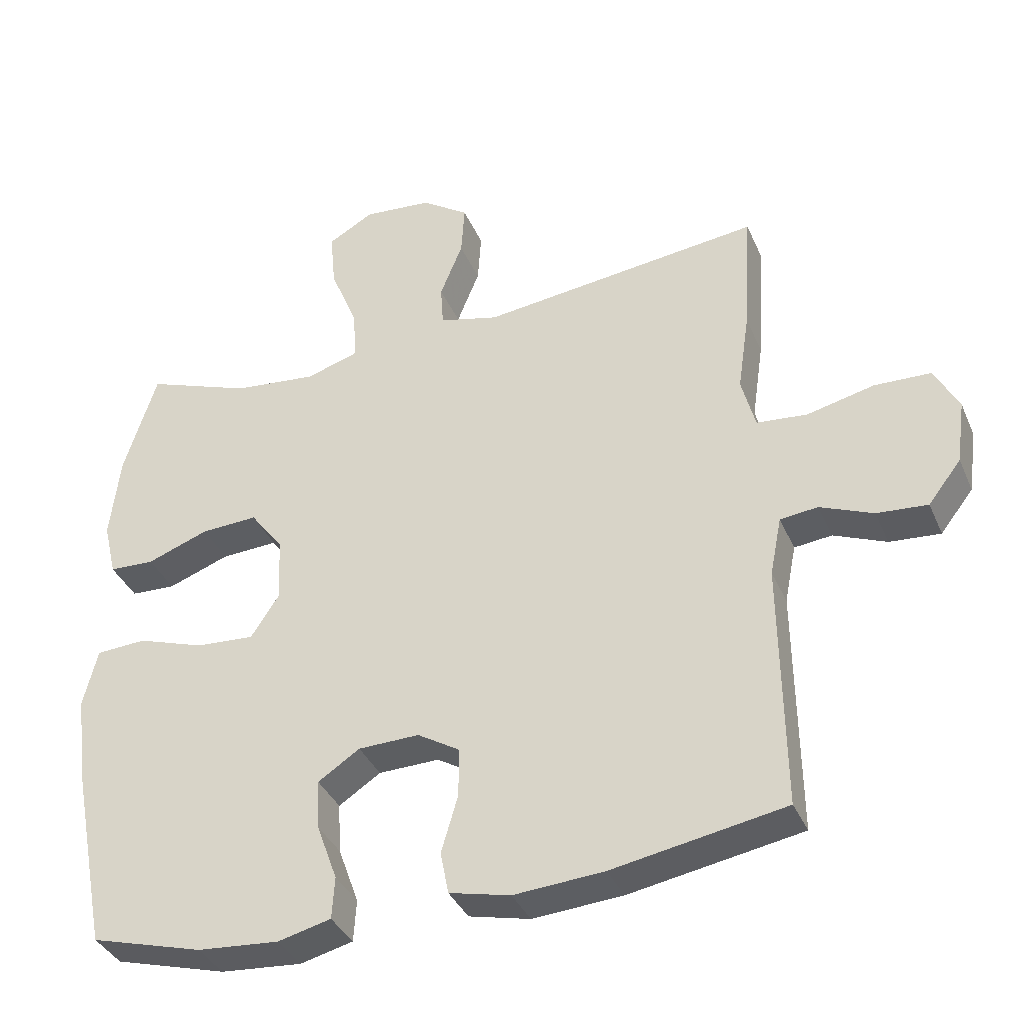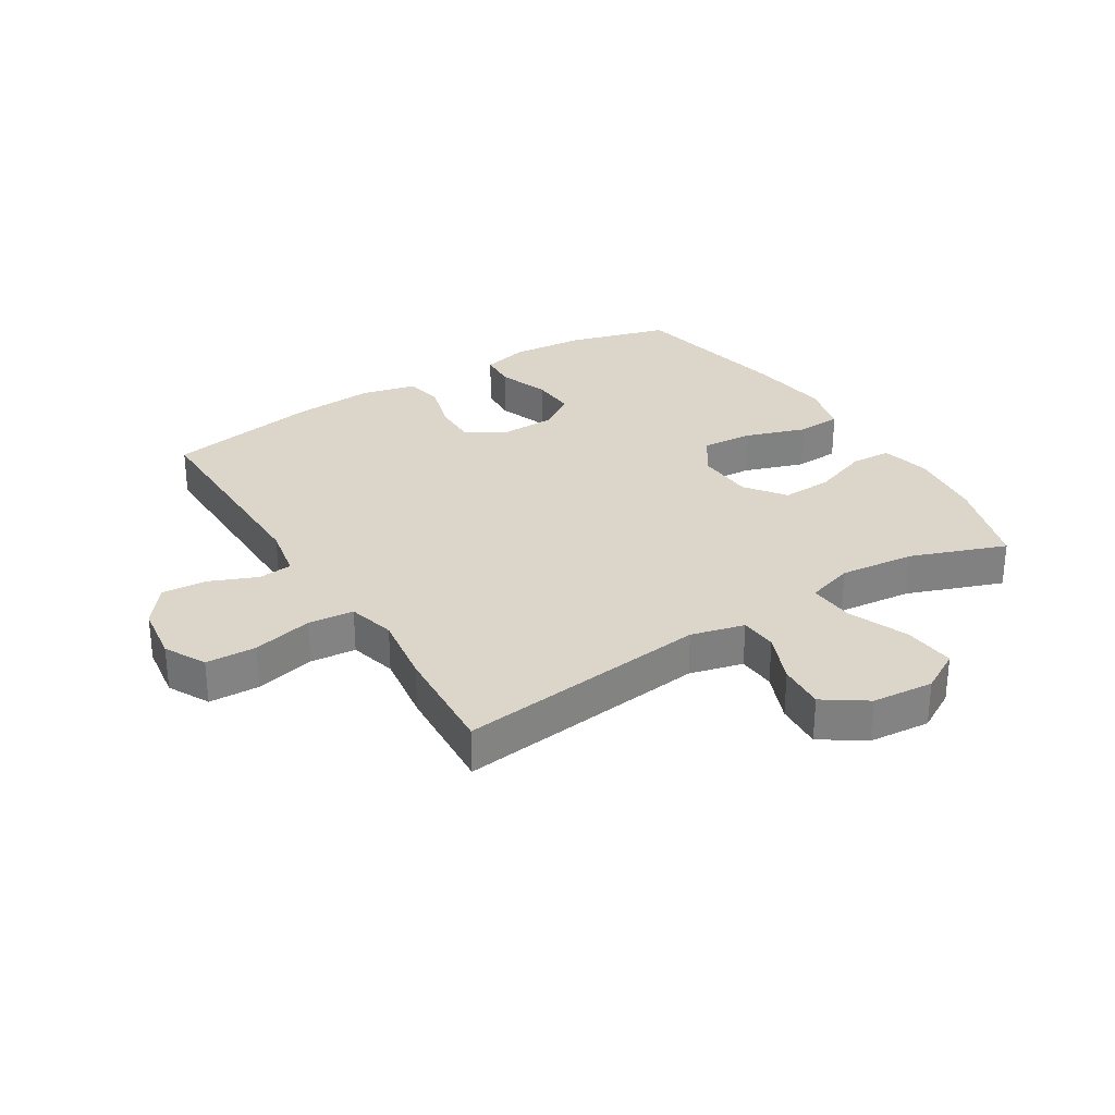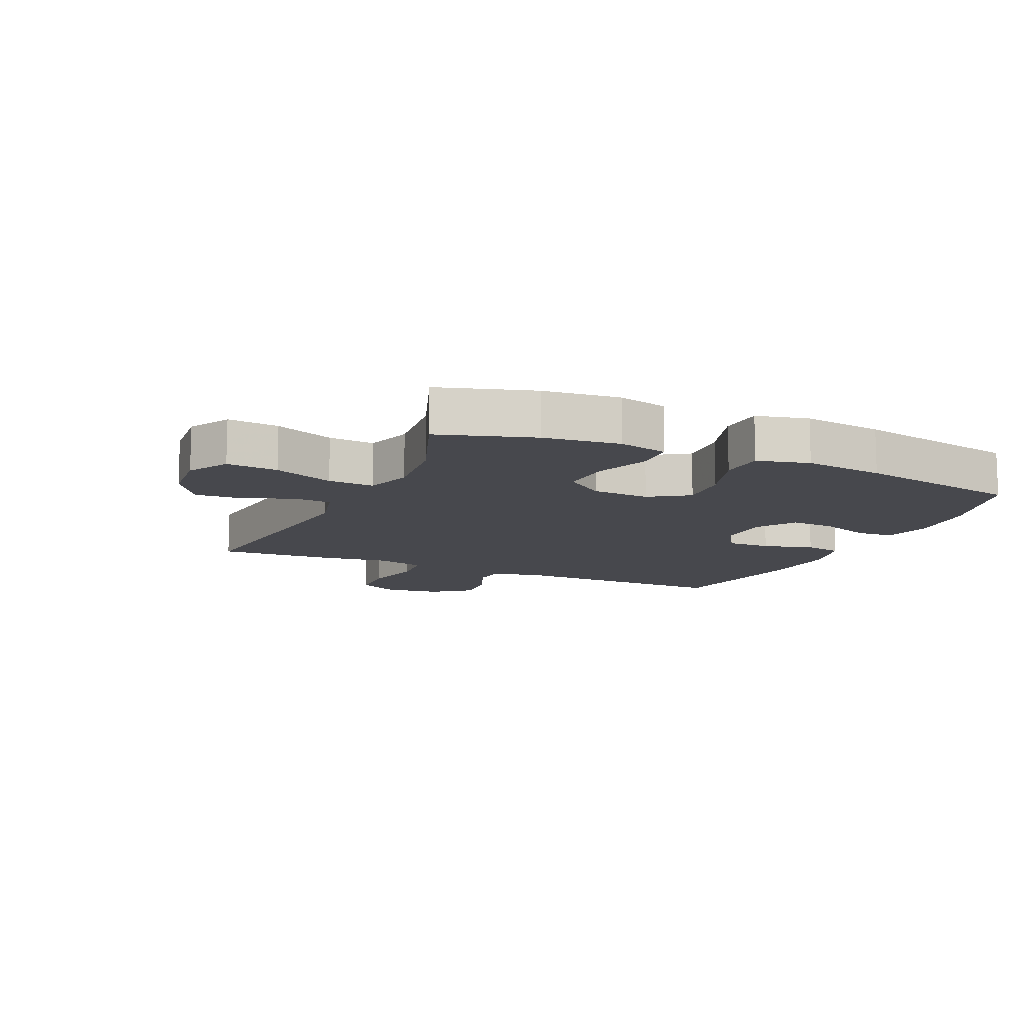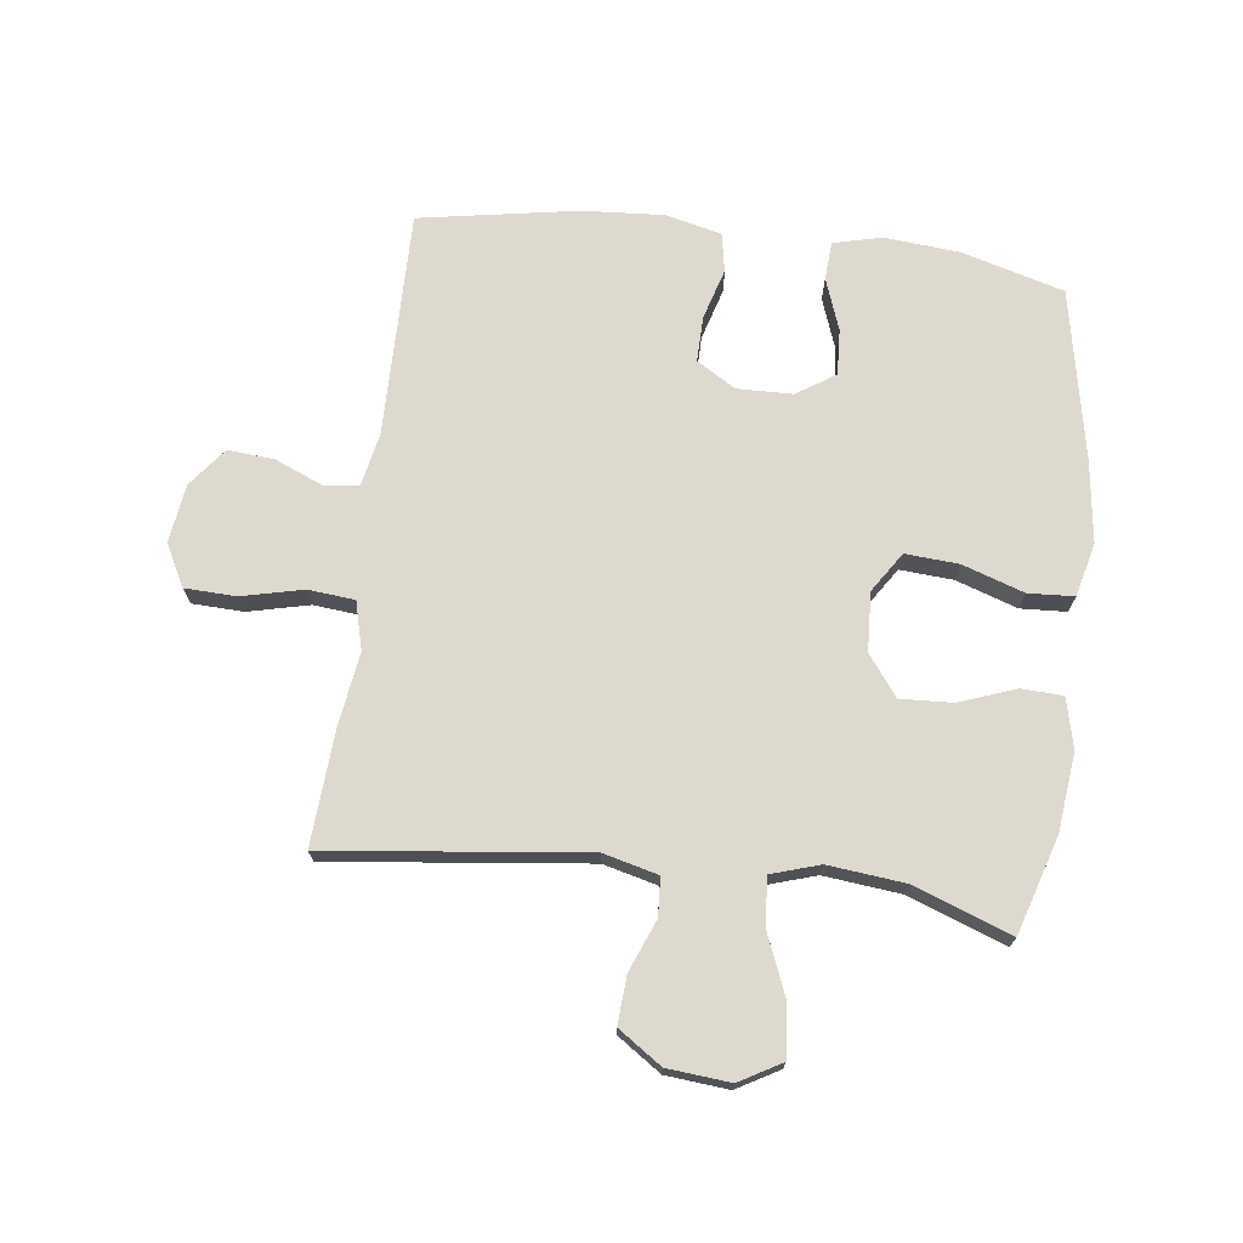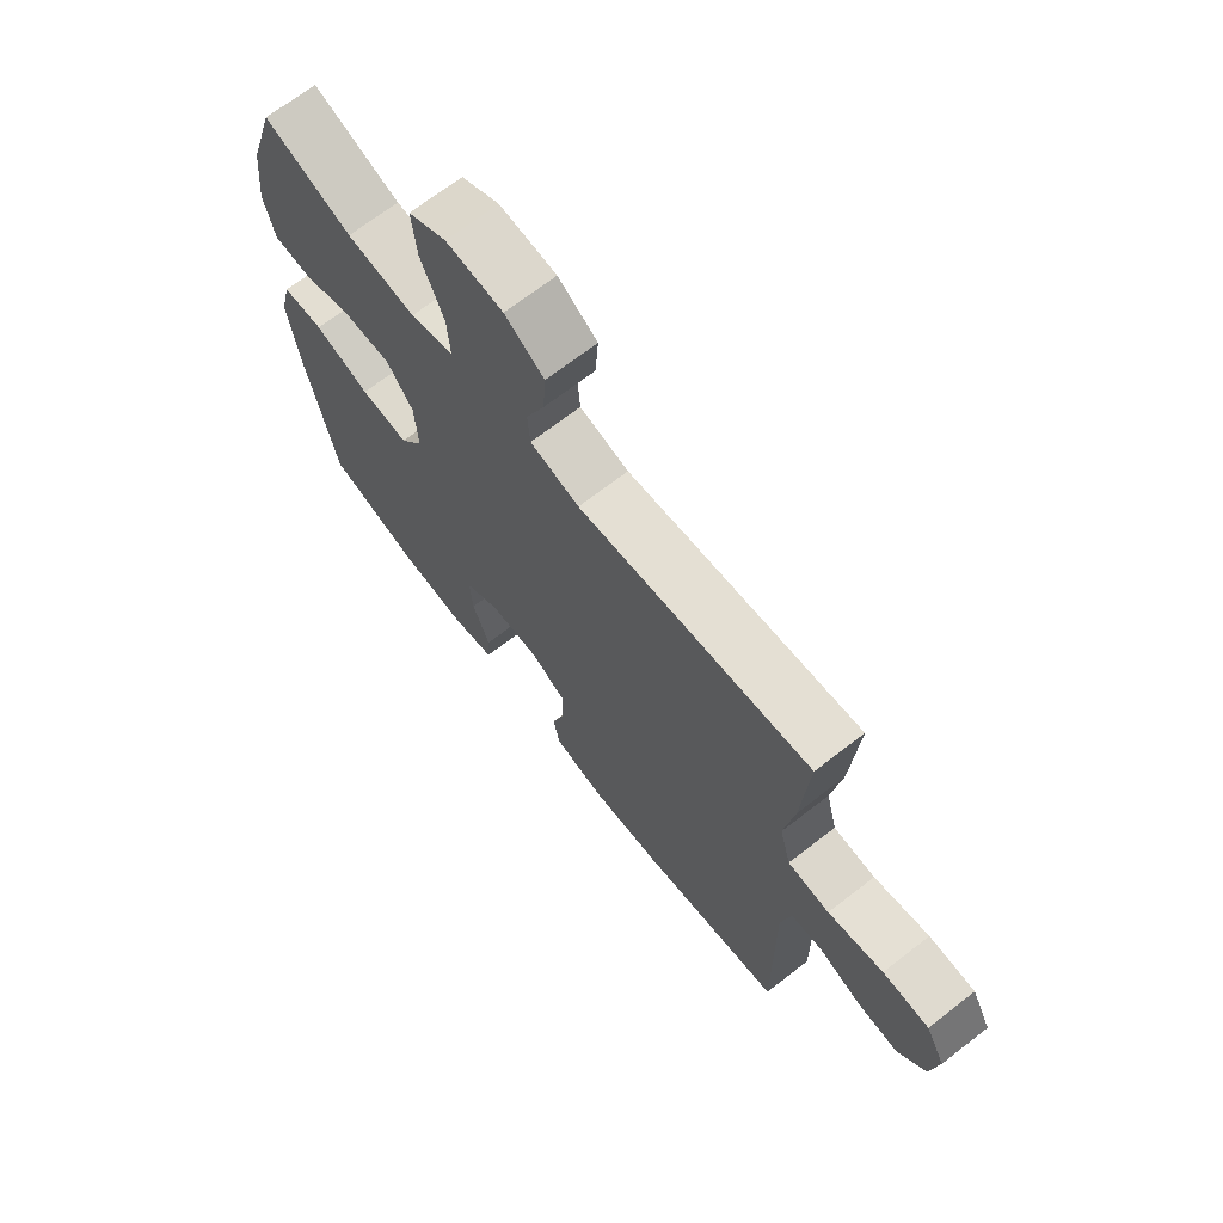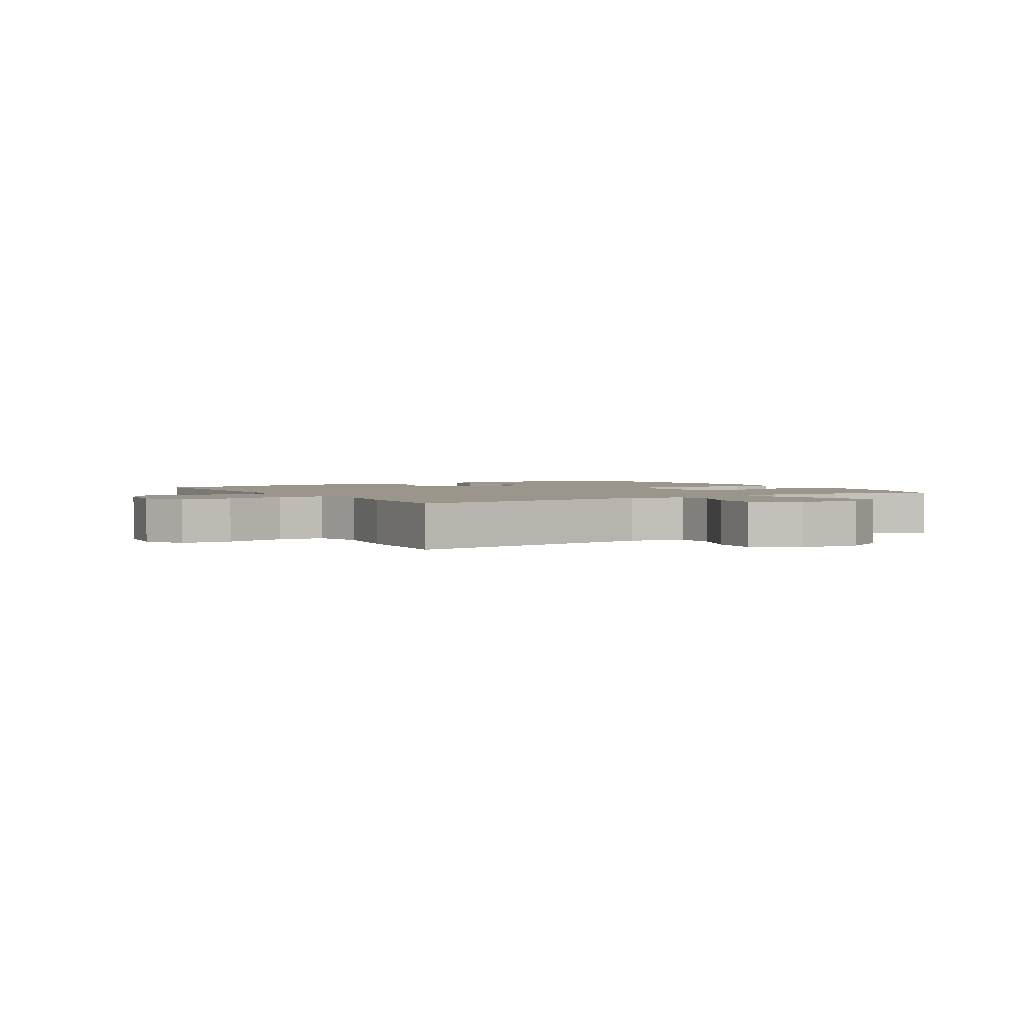
<metadata>
{"format":"obj","ext":"obj","renderer":"f3d","projection":"perspective","resolution":1024,"background":"white","views":[{"elev":-37.0,"azim":-158.4,"up":"+Z"},{"elev":30.0,"azim":-31.9,"up":"+Y"},{"elev":-11.7,"azim":65.7,"up":"+Y"},{"elev":71.6,"azim":7.1,"up":"+Y"},{"elev":69.3,"azim":-127.8,"up":"+Z"},{"elev":2.3,"azim":-31.0,"up":"+Y"}]}
</metadata>
<code>
v -0.5 0.07 0.5
v -0.09 0.07 0.452
v -0.003 0.07 0.474
v 0.001 0.07 0.535
v -0.032 0.07 0.617
v -0.037 0.07 0.693
v 0.032 0.07 0.74
v 0.132 0.07 0.749
v 0.199 0.07 0.711
v 0.191 0.07 0.627
v 0.151 0.07 0.529
v 0.146 0.07 0.454
v 0.223 0.07 0.43
v 0.345 0.07 0.443
v 0.5 0.07 0.5
v 0.548 0.07 0.345
v 0.562 0.07 0.221
v 0.543 0.07 0.141
v 0.477 0.07 0.138
v 0.387 0.07 0.171
v 0.304 0.07 0.175
v 0.256 0.07 0.111
v 0.251 0.07 0.017
v 0.293 0.07 -0.047
v 0.378 0.07 -0.041
v 0.476 0.07 -0.008
v 0.549 0.07 -0.012
v 0.57 0.07 -0.097
v 0.553 0.07 -0.228
v 0.5 0.07 -0.5
v 0.336 0.07 -0.546
v 0.217 0.07 -0.556
v 0.14 0.07 -0.537
v 0.136 0.07 -0.476
v 0.166 0.07 -0.393
v 0.17 0.07 -0.32
v 0.109 0.07 -0.28
v 0.02 0.07 -0.278
v -0.042 0.07 -0.316
v -0.041 0.07 -0.388
v -0.017 0.07 -0.47
v -0.029 0.07 -0.532
v -0.118 0.07 -0.553
v -0.249 0.07 -0.544
v -0.5 0.07 -0.5
v -0.496 0.07 -0.14
v -0.513 0.07 -0.054
v -0.568 0.07 -0.048
v -0.645 0.07 -0.08
v -0.719 0.07 -0.086
v -0.767 0.07 -0.024
v -0.78 0.07 0.069
v -0.745 0.07 0.136
v -0.663 0.07 0.139
v -0.565 0.07 0.116
v -0.491 0.07 0.123
v -0.471 0.07 0.2
v -0.488 0.07 0.316
v -0.5 0 0.5
v -0.09 0 0.452
v -0.003 0 0.474
v 0.001 0 0.535
v -0.032 0 0.617
v -0.037 0 0.693
v 0.032 0 0.74
v 0.132 0 0.749
v 0.199 0 0.711
v 0.191 0 0.627
v 0.151 0 0.529
v 0.146 0 0.454
v 0.223 0 0.43
v 0.345 0 0.443
v 0.5 0 0.5
v 0.548 0 0.345
v 0.562 0 0.221
v 0.543 0 0.141
v 0.477 0 0.138
v 0.387 0 0.171
v 0.304 0 0.175
v 0.256 0 0.111
v 0.251 0 0.017
v 0.293 0 -0.047
v 0.378 0 -0.041
v 0.476 0 -0.008
v 0.549 0 -0.012
v 0.57 0 -0.097
v 0.553 0 -0.228
v 0.5 0 -0.5
v 0.336 0 -0.546
v 0.217 0 -0.556
v 0.14 0 -0.537
v 0.136 0 -0.476
v 0.166 0 -0.393
v 0.17 0 -0.32
v 0.109 0 -0.28
v 0.02 0 -0.278
v -0.042 0 -0.316
v -0.041 0 -0.388
v -0.017 0 -0.47
v -0.029 0 -0.532
v -0.118 0 -0.553
v -0.249 0 -0.544
v -0.5 0 -0.5
v -0.496 0 -0.14
v -0.513 0 -0.054
v -0.568 0 -0.048
v -0.645 0 -0.08
v -0.719 0 -0.086
v -0.767 0 -0.024
v -0.78 0 0.069
v -0.745 0 0.136
v -0.663 0 0.139
v -0.565 0 0.116
v -0.491 0 0.123
v -0.471 0 0.2
v -0.488 0 0.316
f 57 58 1 2
f 56 57 2 3
f 52 53 54 55
f 52 55 56
f 51 52 56
f 48 49 50 51
f 47 48 51 56
f 46 47 56 3
f 44 45 46 3
f 40 41 42 43
f 39 40 43 44
f 32 33 34 35
f 32 35 36
f 31 32 36
f 30 31 36
f 29 30 36 37
f 25 26 27 28
f 24 25 28 29
f 17 18 19 20
f 17 20 21
f 14 15 16 17
f 13 14 17 21
f 12 13 21 22
f 8 9 10 11
f 8 11 12
f 7 8 12
f 4 5 6 7
f 3 4 7 12
f 39 44 3 12
f 24 29 37 38
f 23 24 38 39
f 12 22 23 39
f 60 59 116 115
f 61 60 115 114
f 113 112 111 110
f 114 113 110
f 114 110 109
f 109 108 107 106
f 114 109 106 105
f 61 114 105 104
f 61 104 103 102
f 101 100 99 98
f 102 101 98 97
f 93 92 91 90
f 94 93 90
f 94 90 89
f 94 89 88
f 95 94 88 87
f 86 85 84 83
f 87 86 83 82
f 78 77 76 75
f 79 78 75
f 75 74 73 72
f 79 75 72 71
f 80 79 71 70
f 69 68 67 66
f 70 69 66
f 70 66 65
f 65 64 63 62
f 70 65 62 61
f 70 61 102 97
f 96 95 87 82
f 97 96 82 81
f 97 81 80 70
f 1 59 60 2
f 2 60 61 3
f 3 61 62 4
f 4 62 63 5
f 5 63 64 6
f 6 64 65 7
f 7 65 66 8
f 8 66 67 9
f 9 67 68 10
f 10 68 69 11
f 11 69 70 12
f 12 70 71 13
f 13 71 72 14
f 14 72 73 15
f 15 73 74 16
f 16 74 75 17
f 17 75 76 18
f 18 76 77 19
f 19 77 78 20
f 20 78 79 21
f 21 79 80 22
f 22 80 81 23
f 23 81 82 24
f 24 82 83 25
f 25 83 84 26
f 26 84 85 27
f 27 85 86 28
f 28 86 87 29
f 29 87 88 30
f 30 88 89 31
f 31 89 90 32
f 32 90 91 33
f 33 91 92 34
f 34 92 93 35
f 35 93 94 36
f 36 94 95 37
f 37 95 96 38
f 38 96 97 39
f 39 97 98 40
f 40 98 99 41
f 41 99 100 42
f 42 100 101 43
f 43 101 102 44
f 44 102 103 45
f 45 103 104 46
f 46 104 105 47
f 47 105 106 48
f 48 106 107 49
f 49 107 108 50
f 50 108 109 51
f 51 109 110 52
f 52 110 111 53
f 53 111 112 54
f 54 112 113 55
f 55 113 114 56
f 56 114 115 57
f 57 115 116 58
f 58 116 59 1

</code>
